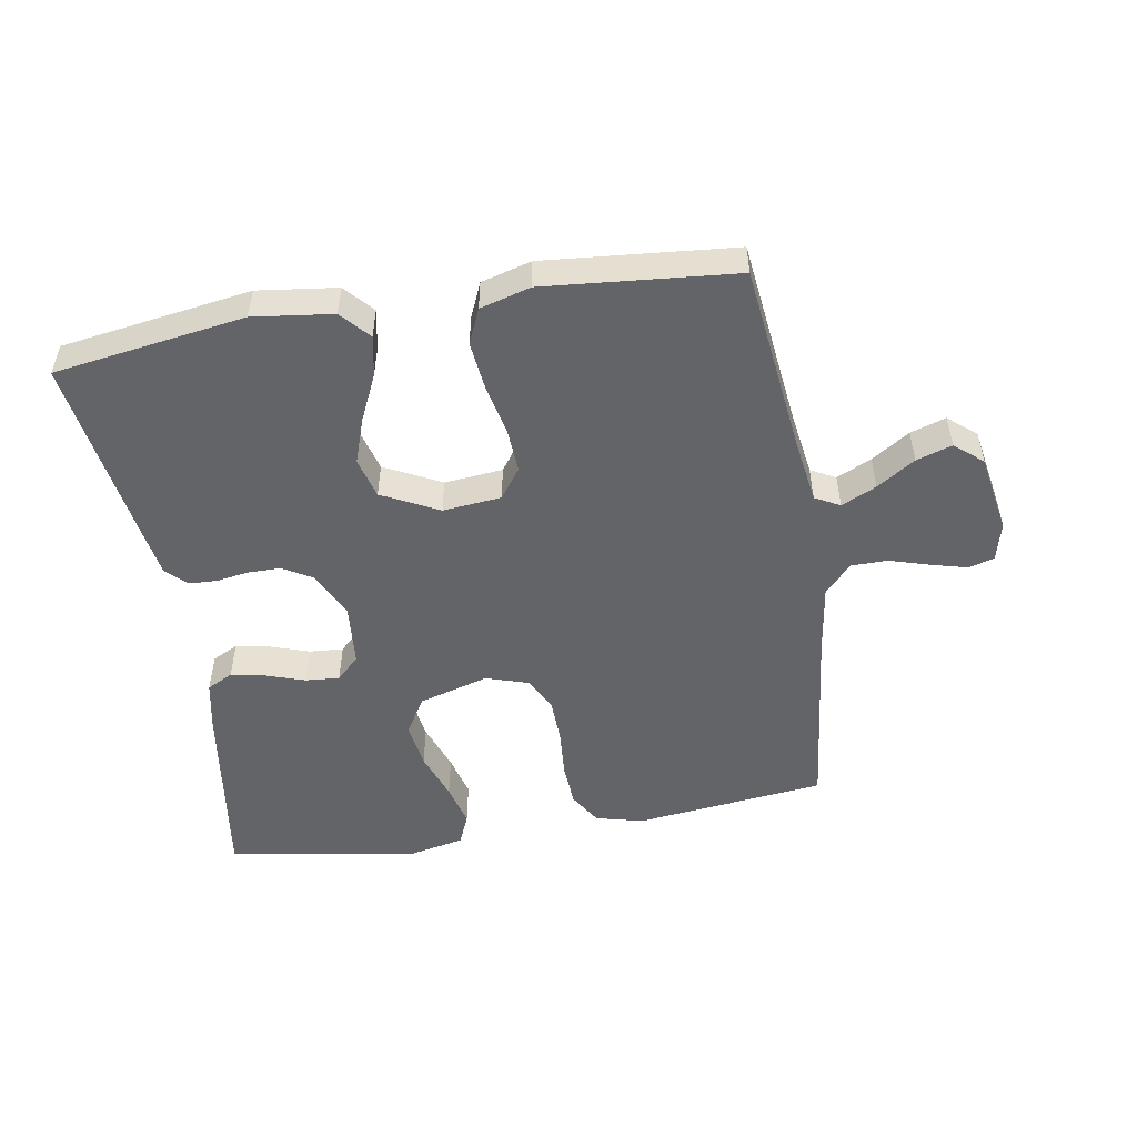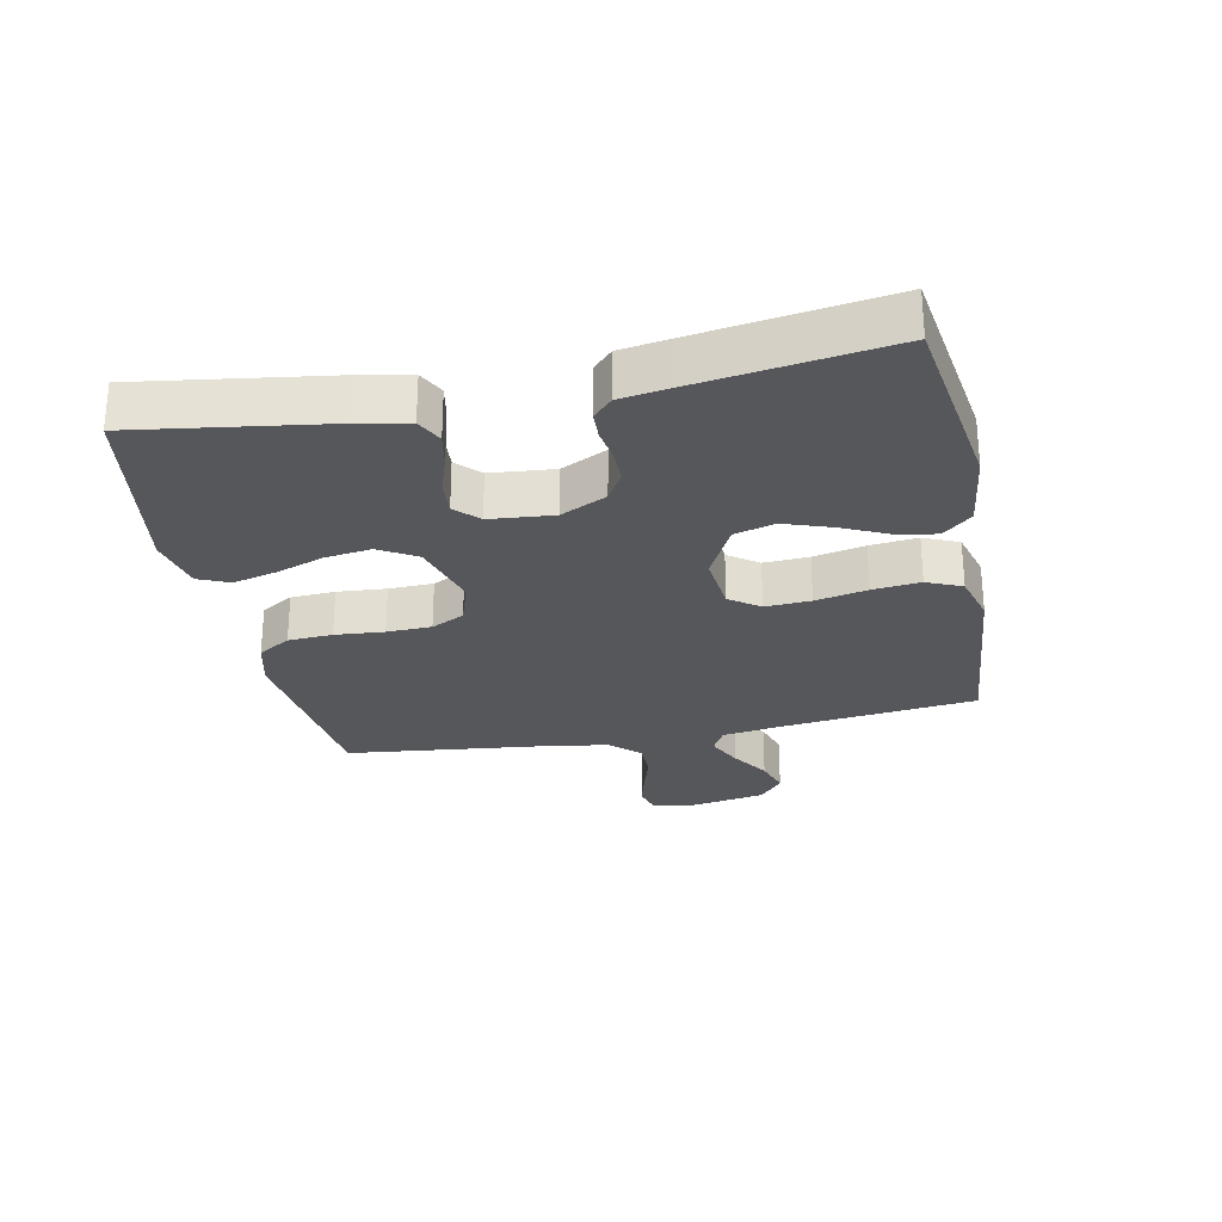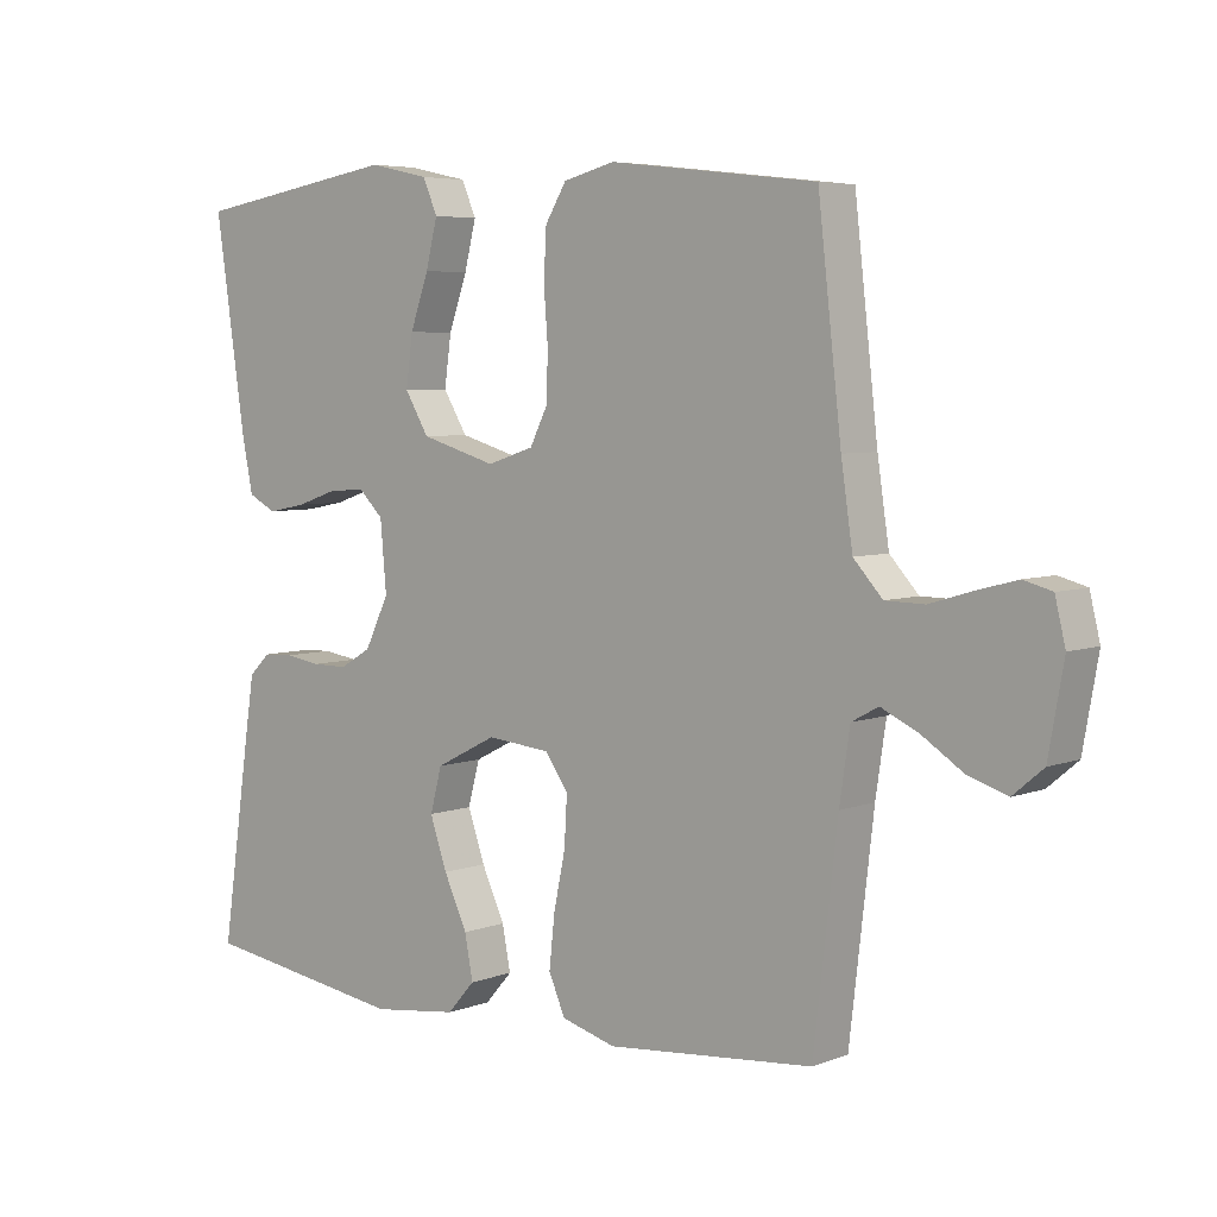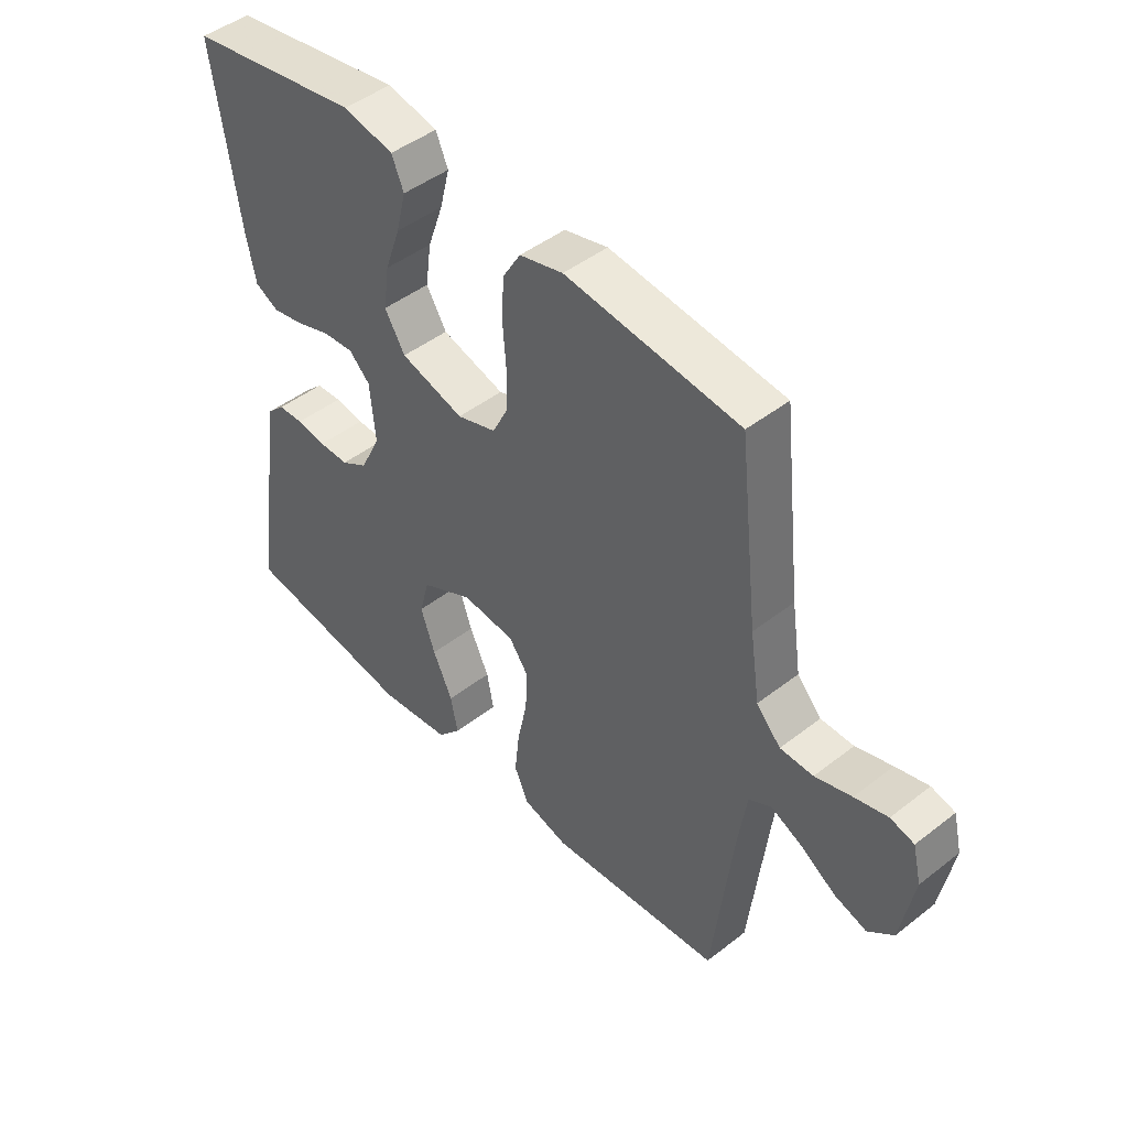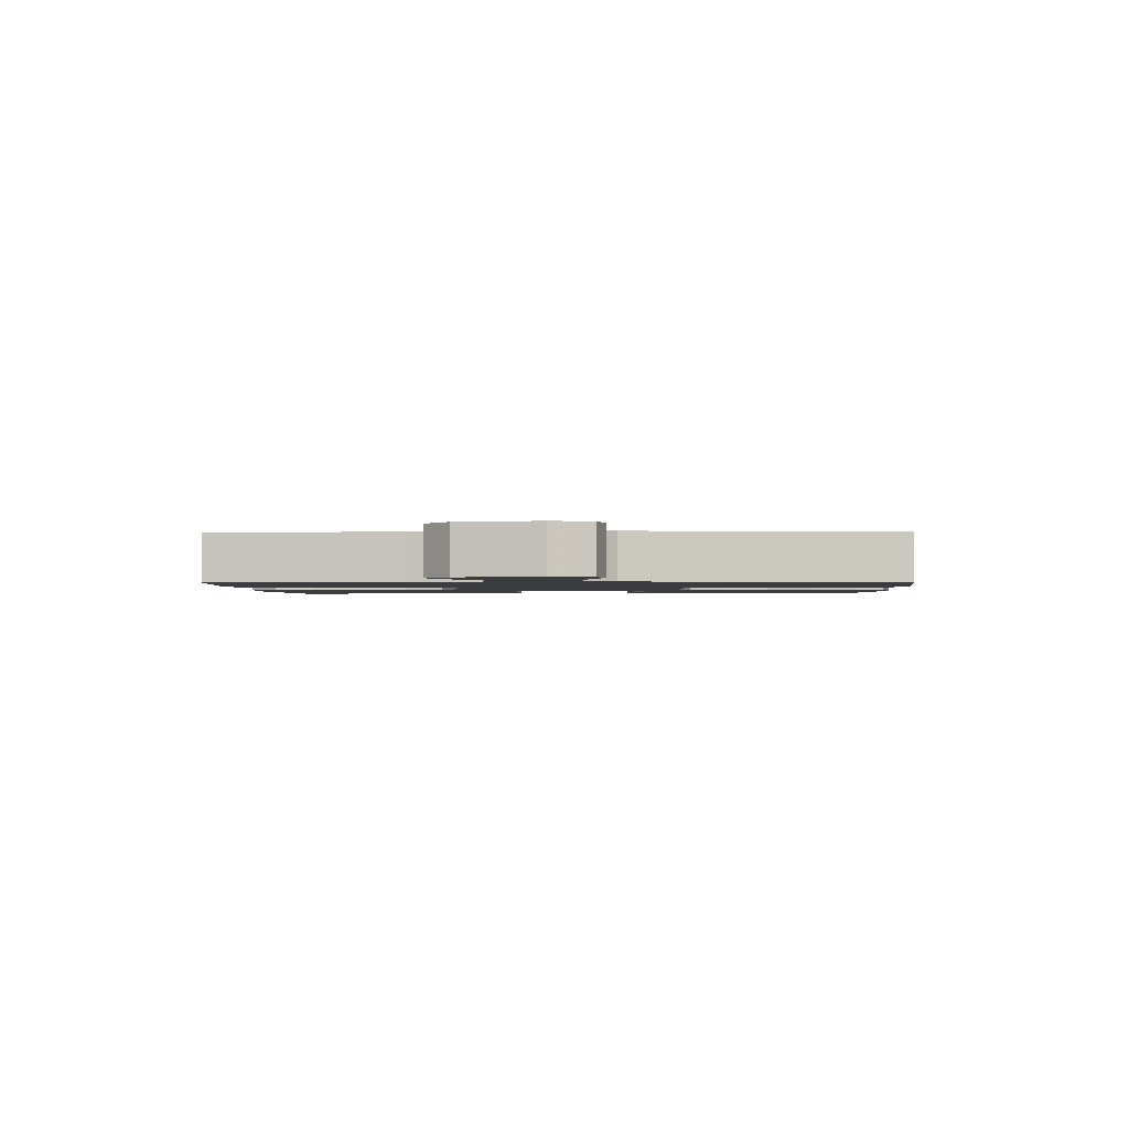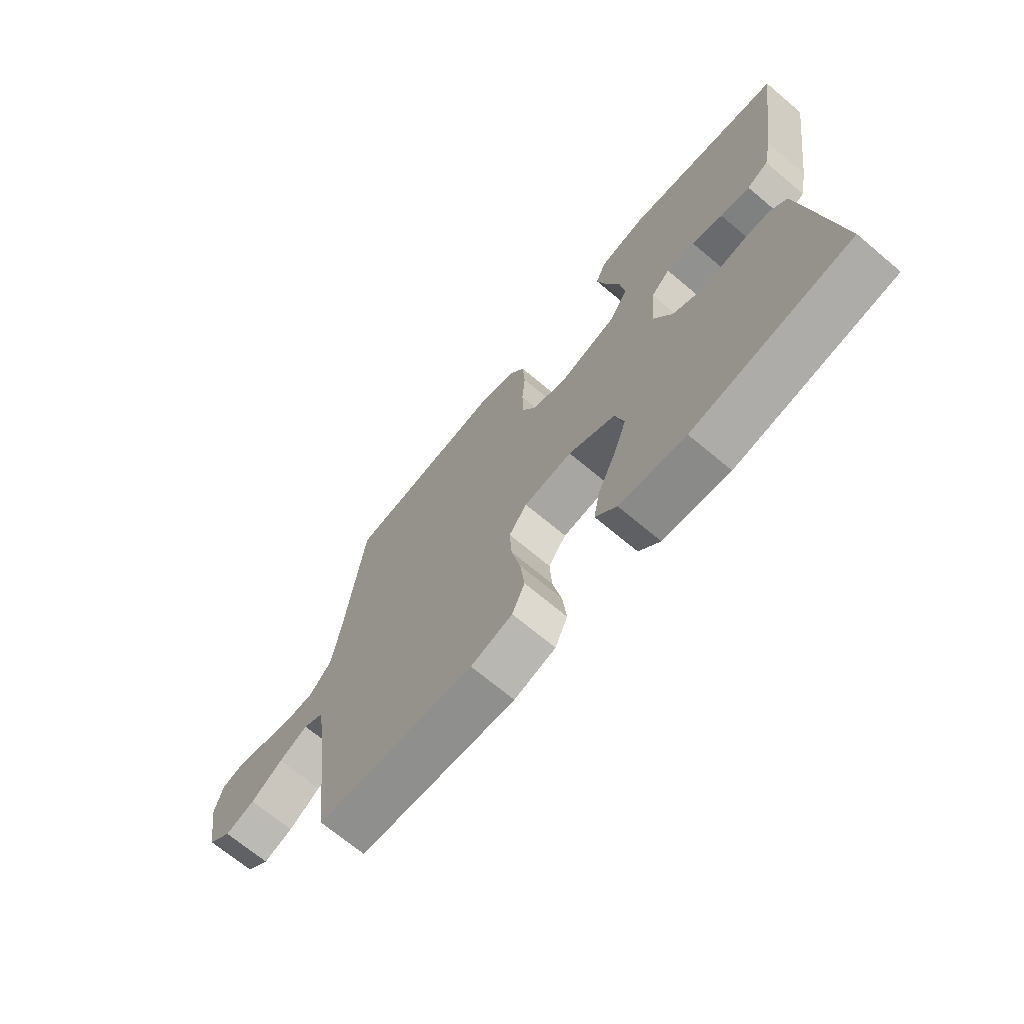
<metadata>
{"format":"obj","ext":"obj","renderer":"f3d","projection":"perspective","resolution":1024,"background":"white","views":[{"elev":-51.1,"azim":-170.5,"up":"+Y"},{"elev":-27.2,"azim":101.5,"up":"+Y"},{"elev":5.4,"azim":-139.2,"up":"+Z"},{"elev":46.1,"azim":-131.7,"up":"+Z"},{"elev":-1.7,"azim":-88.3,"up":"+Y"},{"elev":-69.6,"azim":50.0,"up":"+Z"}]}
</metadata>
<code>
v 0.5 0.07 0.5
v 0.456 0.07 0.2
v 0.44 0.07 0.121
v 0.399 0.07 0.1
v 0.343 0.07 0.111
v 0.284 0.07 0.131
v 0.23 0.07 0.135
v 0.194 0.07 0.1
v 0.185 0.07 0
v 0.22 0.07 -0.072
v 0.266 0.07 -0.099
v 0.318 0.07 -0.099
v 0.369 0.07 -0.091
v 0.413 0.07 -0.093
v 0.444 0.07 -0.123
v 0.456 0.07 -0.2
v 0.5 0.07 -0.5
v 0.2 0.07 -0.545
v 0.075 0.07 -0.529
v 0.035 0.07 -0.484
v 0.047 0.07 -0.421
v 0.081 0.07 -0.348
v 0.106 0.07 -0.276
v 0.089 0.07 -0.212
v 0 0.07 -0.167
v -0.092 0.07 -0.176
v -0.126 0.07 -0.223
v -0.122 0.07 -0.294
v -0.105 0.07 -0.375
v -0.097 0.07 -0.45
v -0.121 0.07 -0.505
v -0.2 0.07 -0.527
v -0.5 0.07 -0.5
v -0.535 0.07 -0.2
v -0.55 0.07 -0.099
v -0.589 0.07 -0.078
v -0.644 0.07 -0.104
v -0.704 0.07 -0.143
v -0.76 0.07 -0.161
v -0.804 0.07 -0.124
v -0.826 0.07 0
v -0.811 0.07 0.062
v -0.77 0.07 0.073
v -0.713 0.07 0.058
v -0.65 0.07 0.039
v -0.593 0.07 0.04
v -0.551 0.07 0.086
v -0.534 0.07 0.2
v -0.5 0.07 0.5
v -0.2 0.07 0.535
v -0.125 0.07 0.516
v -0.094 0.07 0.465
v -0.09 0.07 0.395
v -0.096 0.07 0.318
v -0.094 0.07 0.248
v -0.068 0.07 0.196
v 0 0.07 0.174
v 0.11 0.07 0.206
v 0.145 0.07 0.264
v 0.135 0.07 0.337
v 0.108 0.07 0.413
v 0.091 0.07 0.481
v 0.112 0.07 0.53
v 0.2 0.07 0.549
v 0.5 0 0.5
v 0.456 0 0.2
v 0.44 0 0.121
v 0.399 0 0.1
v 0.343 0 0.111
v 0.284 0 0.131
v 0.23 0 0.135
v 0.194 0 0.1
v 0.185 0 0
v 0.22 0 -0.072
v 0.266 0 -0.099
v 0.318 0 -0.099
v 0.369 0 -0.091
v 0.413 0 -0.093
v 0.444 0 -0.123
v 0.456 0 -0.2
v 0.5 0 -0.5
v 0.2 0 -0.545
v 0.075 0 -0.529
v 0.035 0 -0.484
v 0.047 0 -0.421
v 0.081 0 -0.348
v 0.106 0 -0.276
v 0.089 0 -0.212
v 0 0 -0.167
v -0.092 0 -0.176
v -0.126 0 -0.223
v -0.122 0 -0.294
v -0.105 0 -0.375
v -0.097 0 -0.45
v -0.121 0 -0.505
v -0.2 0 -0.527
v -0.5 0 -0.5
v -0.535 0 -0.2
v -0.55 0 -0.099
v -0.589 0 -0.078
v -0.644 0 -0.104
v -0.704 0 -0.143
v -0.76 0 -0.161
v -0.804 0 -0.124
v -0.826 0 0
v -0.811 0 0.062
v -0.77 0 0.073
v -0.713 0 0.058
v -0.65 0 0.039
v -0.593 0 0.04
v -0.551 0 0.086
v -0.534 0 0.2
v -0.5 0 0.5
v -0.2 0 0.535
v -0.125 0 0.516
v -0.094 0 0.465
v -0.09 0 0.395
v -0.096 0 0.318
v -0.094 0 0.248
v -0.068 0 0.196
v 0 0 0.174
v 0.11 0 0.206
v 0.145 0 0.264
v 0.135 0 0.337
v 0.108 0 0.413
v 0.091 0 0.481
v 0.112 0 0.53
v 0.2 0 0.549
f 60 61 62 63
f 59 60 63 64
f 51 52 53 54
f 51 54 55
f 48 49 50 51
f 47 48 51 55
f 46 47 55 56
f 42 43 44 45
f 40 41 42 45
f 40 45 46
f 37 38 39 40
f 36 37 40 46
f 35 36 46 56
f 31 32 33 34
f 28 29 30 31
f 27 28 31 34
f 26 27 34 35
f 19 20 21 22
f 19 22 23
f 18 19 23
f 17 18 23 24
f 15 16 17 24
f 12 13 14 15
f 11 12 15 24
f 3 4 5 6
f 3 6 7
f 2 3 7
f 59 64 1 2
f 58 59 2 7
f 57 58 7 8
f 56 57 8 9
f 25 26 35 56
f 25 56 9 10
f 10 11 24 25
f 127 126 125 124
f 128 127 124 123
f 118 117 116 115
f 119 118 115
f 115 114 113 112
f 119 115 112 111
f 120 119 111 110
f 109 108 107 106
f 109 106 105 104
f 110 109 104
f 104 103 102 101
f 110 104 101 100
f 120 110 100 99
f 98 97 96 95
f 95 94 93 92
f 98 95 92 91
f 99 98 91 90
f 86 85 84 83
f 87 86 83
f 87 83 82
f 88 87 82 81
f 88 81 80 79
f 79 78 77 76
f 88 79 76 75
f 70 69 68 67
f 71 70 67
f 71 67 66
f 66 65 128 123
f 71 66 123 122
f 72 71 122 121
f 73 72 121 120
f 120 99 90 89
f 74 73 120 89
f 89 88 75 74
f 1 65 66 2
f 2 66 67 3
f 3 67 68 4
f 4 68 69 5
f 5 69 70 6
f 6 70 71 7
f 7 71 72 8
f 8 72 73 9
f 9 73 74 10
f 10 74 75 11
f 11 75 76 12
f 12 76 77 13
f 13 77 78 14
f 14 78 79 15
f 15 79 80 16
f 16 80 81 17
f 17 81 82 18
f 18 82 83 19
f 19 83 84 20
f 20 84 85 21
f 21 85 86 22
f 22 86 87 23
f 23 87 88 24
f 24 88 89 25
f 25 89 90 26
f 26 90 91 27
f 27 91 92 28
f 28 92 93 29
f 29 93 94 30
f 30 94 95 31
f 31 95 96 32
f 32 96 97 33
f 33 97 98 34
f 34 98 99 35
f 35 99 100 36
f 36 100 101 37
f 37 101 102 38
f 38 102 103 39
f 39 103 104 40
f 40 104 105 41
f 41 105 106 42
f 42 106 107 43
f 43 107 108 44
f 44 108 109 45
f 45 109 110 46
f 46 110 111 47
f 47 111 112 48
f 48 112 113 49
f 49 113 114 50
f 50 114 115 51
f 51 115 116 52
f 52 116 117 53
f 53 117 118 54
f 54 118 119 55
f 55 119 120 56
f 56 120 121 57
f 57 121 122 58
f 58 122 123 59
f 59 123 124 60
f 60 124 125 61
f 61 125 126 62
f 62 126 127 63
f 63 127 128 64
f 64 128 65 1

</code>
